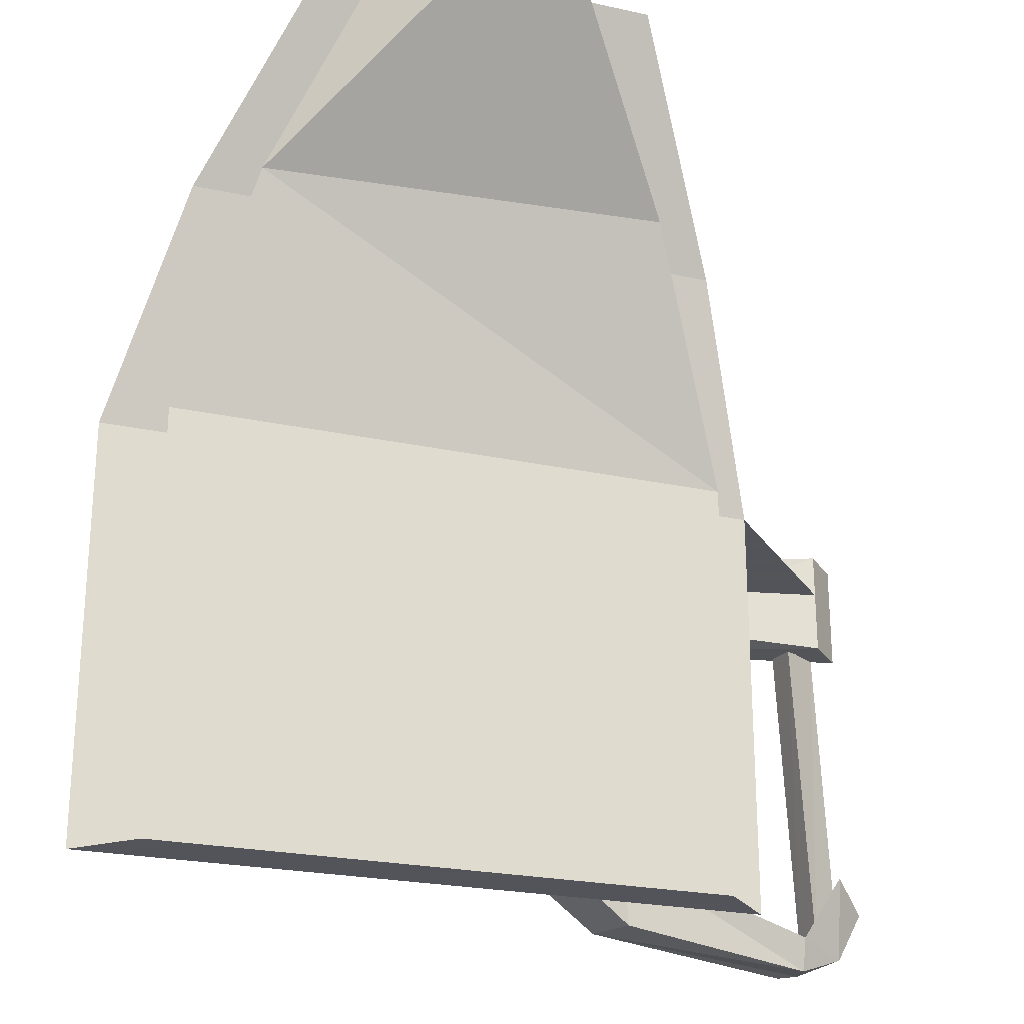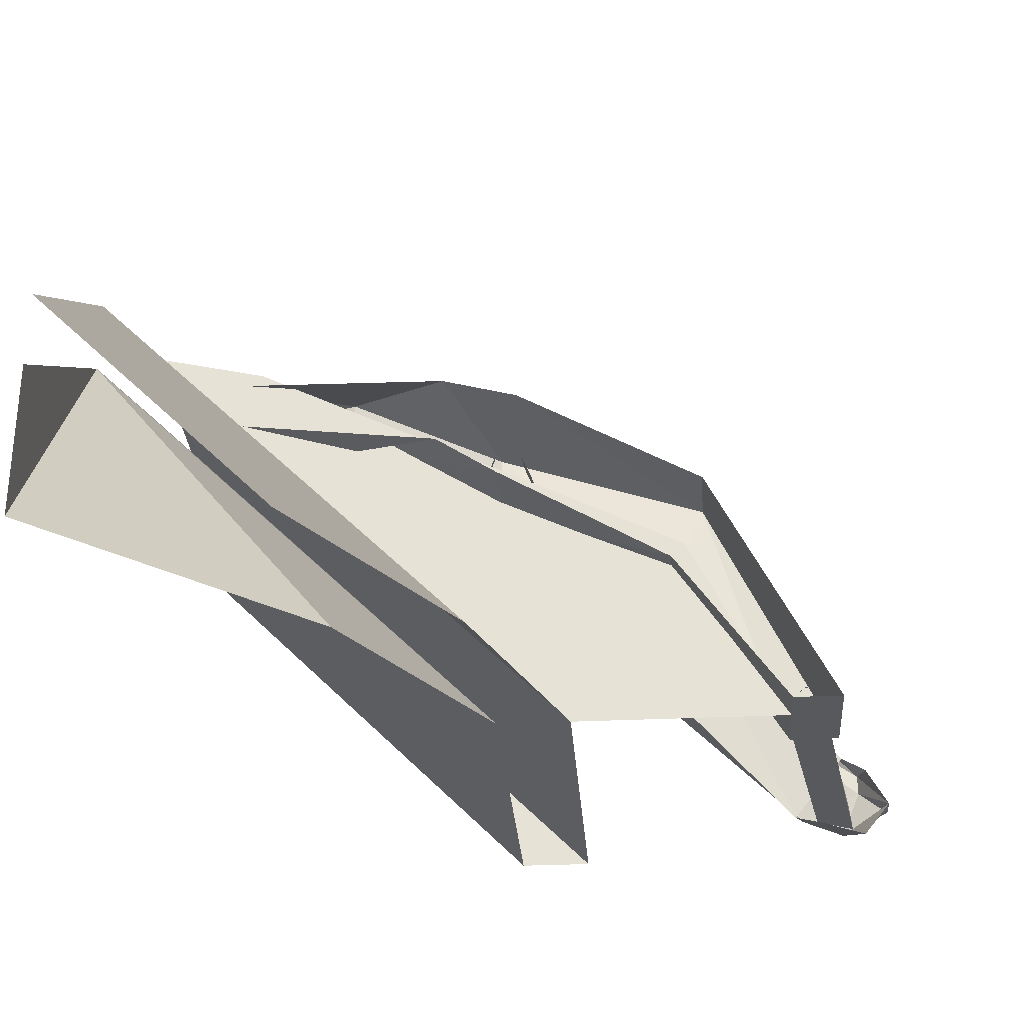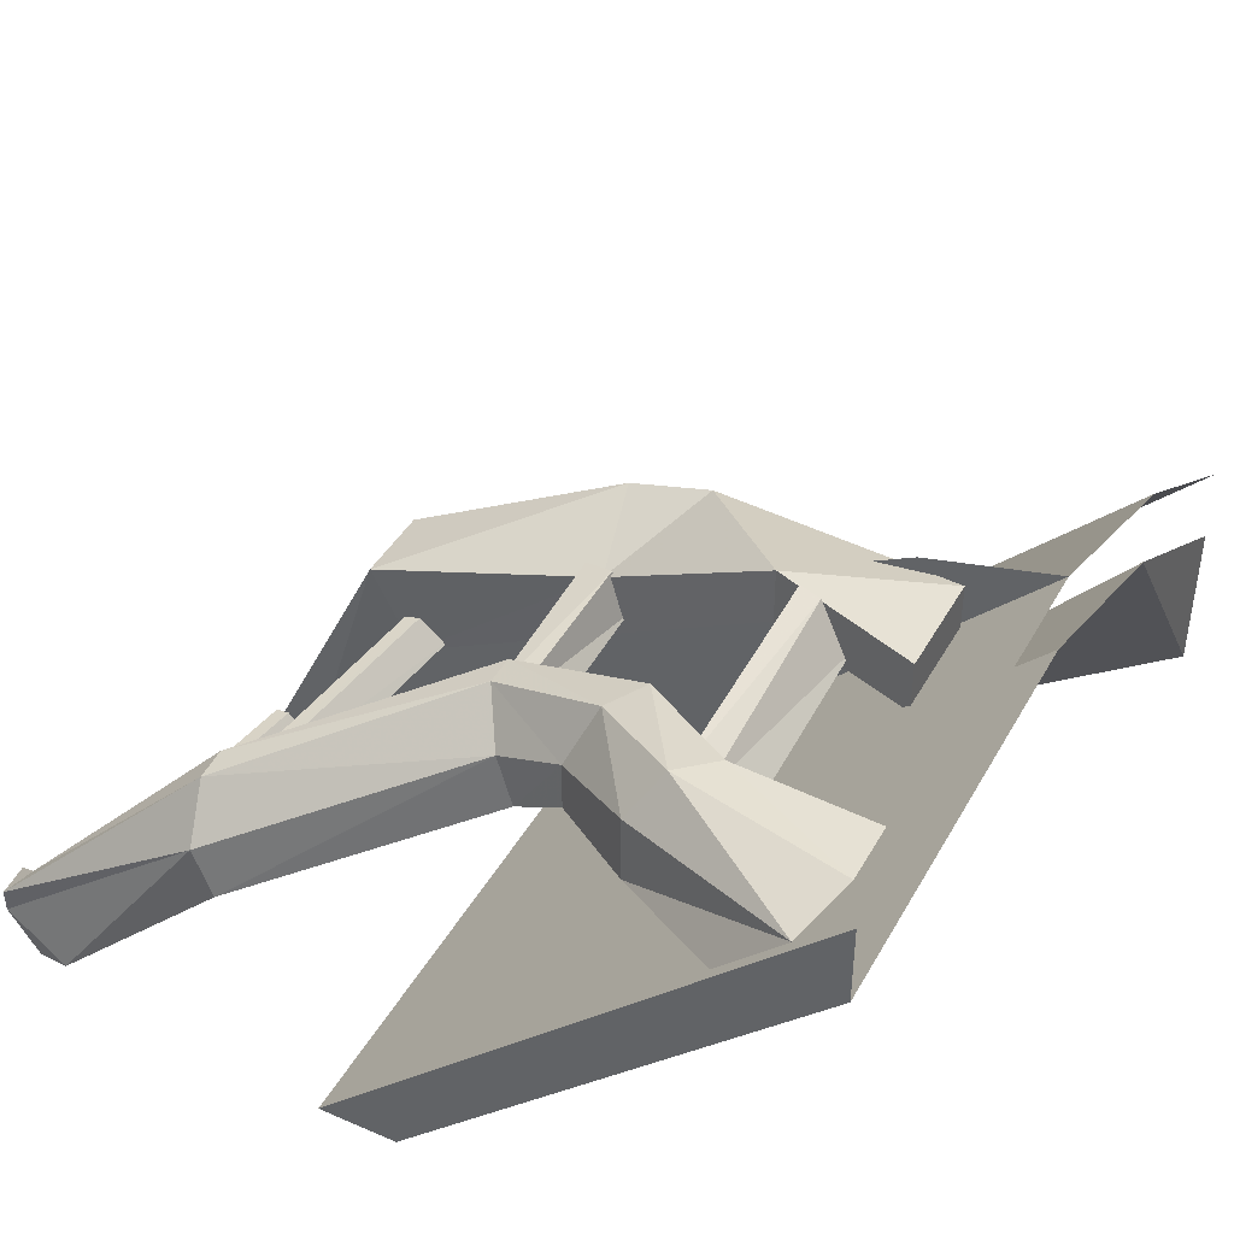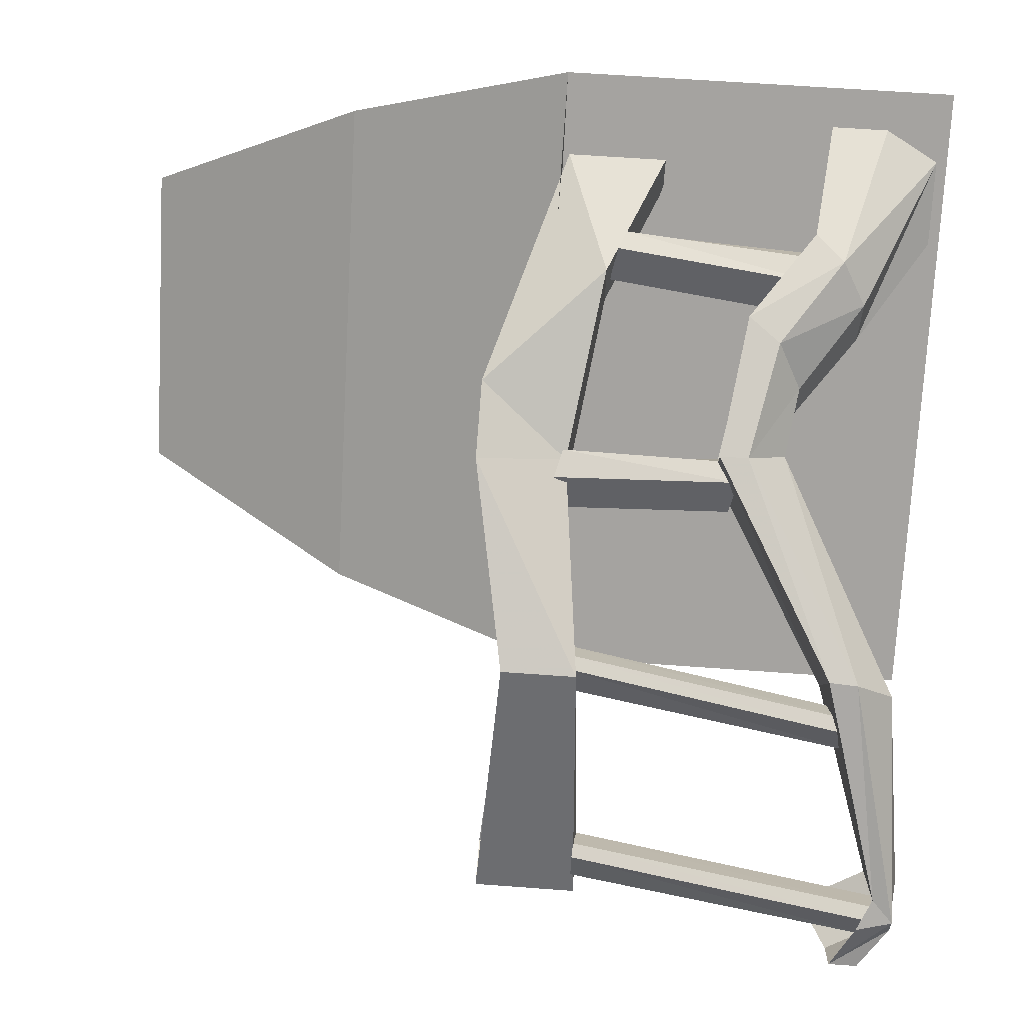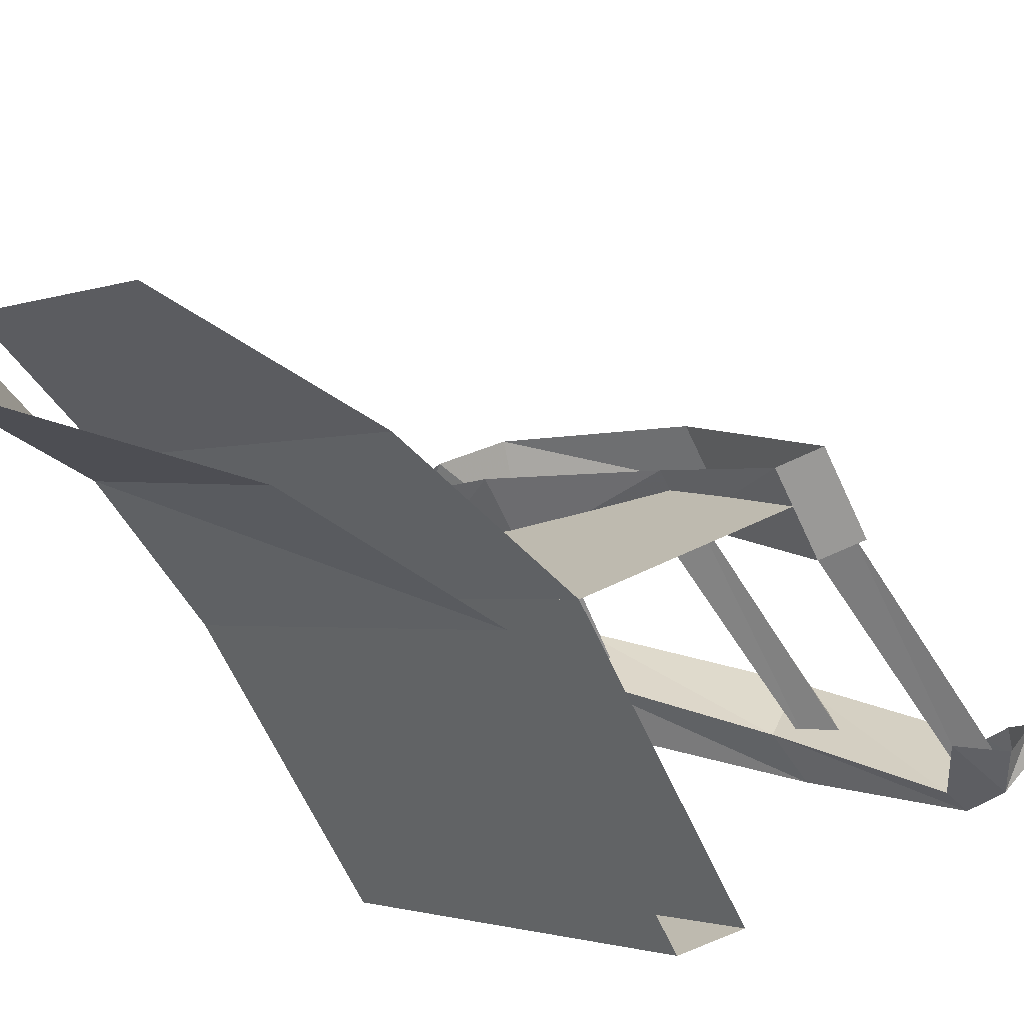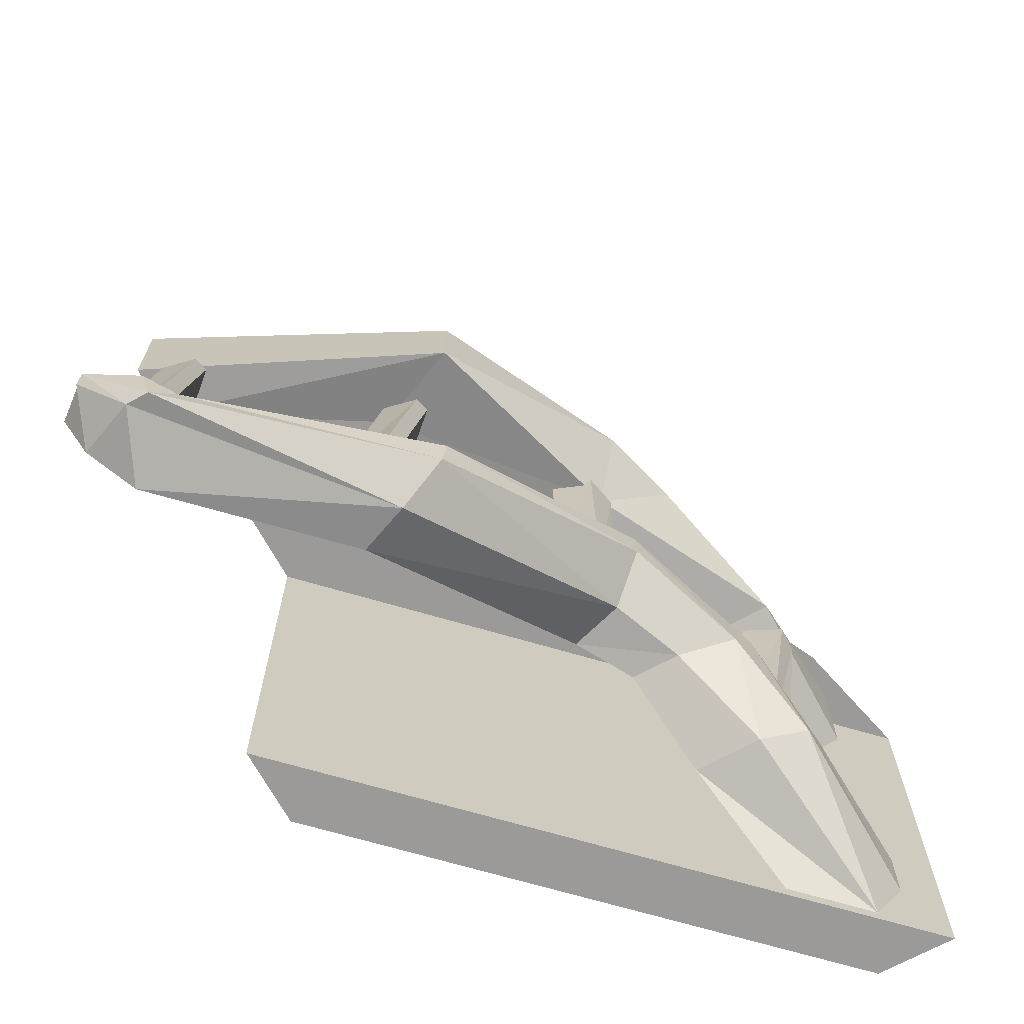
<metadata>
{"format":"obj","ext":"obj","renderer":"f3d","projection":"perspective","resolution":1024,"background":"white","views":[{"elev":-23.9,"azim":115.0,"up":"+Y"},{"elev":-29.4,"azim":-175.8,"up":"+Z"},{"elev":41.9,"azim":27.3,"up":"+Z"},{"elev":61.5,"azim":-85.7,"up":"+Z"},{"elev":-68.9,"azim":-154.6,"up":"+Z"},{"elev":-69.3,"azim":-61.4,"up":"+Y"}]}
</metadata>
<code>
v 1 -1 0.5
v 0 -1 -0.5
v 0 -1.875 -0.5
v 1 -1.875 0.5
v 1 -1.875 0.3359
v 0.1641 -1.875 -0.5
v 0.1641 -1 -0.5
v 1 -1 0.3359
v 1 -0.5 0.1484
v 0.4609 -0.5 -0.5
v 1 0 -0.5
v 1 0 -0.1641
v 1 -0.5 0.3125
v 0.1875 -0.5 -0.5
v 0.5 0 -0.5
v 1 0 0
v -0.4844 -1.133 -0.5
v -0.2344 -1.094 -0.1094
v -0.3125 -1.109 0.07812
v -0.5938 -1.133 -0.5
v -0.4844 -0.9062 -0.5
v -0.2344 -0.9453 -0.125
v 0.1562 -1.055 0.0625
v 0.1562 -1.055 0.2031
v 0.1094 -0.8594 0.2656
v -0.3125 -0.9453 0.07812
v -0.5938 -0.9062 -0.5
v 0.1562 -0.8594 0.0625
v 0.5234 -1.117 0.2969
v 0.5234 -1.117 0.4141
v 0.2812 -0.8594 0.3125
v 0.2969 -0.8594 0.1562
v 0.8281 -1.234 0.3125
v 0.8281 -1.234 0.4219
v 0.8281 -1.016 0.4219
v 0.8281 -1.016 0.3125
v 0.5312 -1.609 0.2656
v 0.5625 -1.609 0.3516
v 0.5781 -1.141 0.4219
v 0.5469 -1.125 0.3438
v 0.6875 -1.609 0.2891
v 0.6875 -1.156 0.3281
v 0.625 -1.609 0.3594
v 0.625 -1.156 0.4219
v 0.09375 -1.422 0.125
v 0.125 -1.438 0.2031
v 0.1094 -1.031 0.2031
v 0.07812 -1.031 0.125
v 0.2188 -1.406 0.1406
v 0.2031 -1.047 0.125
v 0.1719 -1.438 0.2109
v 0.1719 -1.047 0.2188
v -0.6641 -1.805 -0.4531
v -0.6562 -1.805 -0.3828
v -0.5547 -1.125 -0.3828
v -0.5703 -1.125 -0.4531
v -0.5781 -1.812 -0.4297
v -0.4766 -1.133 -0.4297
v -0.625 -1.812 -0.375
v -0.5234 -1.125 -0.375
v 0.2344 -1.539 0.08594
v 0.2109 -1.391 0.08594
v 0.4453 -1.438 0.1797
v 0.3438 -1.562 0.1562
v 0.3438 -1.562 0.2578
v 0.2031 -1.539 0.1953
v -0.2266 -1.805 -0.1172
v -0.2031 -1.656 -0.1172
v 0.1484 -1.391 0.2734
v -0.2891 -1.656 0.08594
v 0.1484 -1.453 0.2734
v 0.3906 -1.508 0.3672
v 0.4453 -1.438 0.3828
v 0.5781 -1.641 0.4219
v 0.6484 -1.578 0.4219
v 0.9375 -1.734 0.4375
v 0.9375 -1.609 0.4375
v 0.7578 -1.609 0.2578
v 0.7578 -1.852 0.2578
v 0.5234 -1.695 0.1953
v 0.6484 -1.578 0.2188
v 0.5234 -1.695 0.3359
v 0.8906 -1.852 0.3906
v -0.2891 -1.719 0.07812
v -0.2656 -1.805 -0.01562
v -0.6484 -1.797 -0.2656
v -0.6875 -1.844 -0.2969
v -0.6875 -1.844 -0.3438
v -0.5469 -1.867 -0.4062
v -0.5234 -1.797 -0.4219
v -0.6406 -1.828 -0.4609
v -0.5781 -1.656 -0.4922
v -0.6875 -1.719 -0.5
v -0.75 -1.719 -0.4219
v -0.75 -1.781 -0.4219
v -0.7031 -1.766 -0.3125
v -0.3516 -1.734 -0.1328
v -0.3438 -1.727 -0.0625
v -0.2422 -1.055 -0.02344
v -0.2578 -1.047 -0.09375
v -0.2656 -1.734 -0.1094
v -0.1641 -1.062 -0.07031
v -0.3125 -1.734 -0.05469
v -0.2109 -1.055 -0.01562
v -0.2656 -1 -0.0625
v -0.4844 -1 -0.5
v 0.7344 -1 0.4375
f 1 2 3
f 1 3 4
f 5 6 7
f 5 7 8
f 8 7 9
f 9 7 10
f 9 10 11
f 9 11 12
f 2 1 13
f 2 13 14
f 14 13 15
f 15 13 16
f 4 3 5
f 5 3 6
f 17 18 19
f 17 19 20
f 17 20 21
f 17 21 18
f 18 21 22
f 18 22 23
f 18 23 24
f 18 24 19
f 19 24 25
f 19 25 26
f 19 26 20
f 20 26 27
f 20 27 21
f 23 22 28
f 23 28 29
f 23 29 30
f 23 30 24
f 24 30 31
f 24 31 25
f 29 28 32
f 29 32 33
f 29 33 34
f 29 34 30
f 30 34 35
f 30 35 31
f 35 34 33
f 35 33 36
f 36 33 32
f 37 38 39
f 37 39 40
f 37 40 41
f 41 40 42
f 41 42 43
f 43 42 44
f 43 44 38
f 38 44 39
f 45 46 47
f 45 47 48
f 45 48 49
f 49 48 50
f 49 50 51
f 51 50 52
f 51 52 46
f 46 52 47
f 53 54 55
f 53 55 56
f 53 56 57
f 57 56 58
f 57 58 59
f 59 58 60
f 59 60 54
f 54 60 55
f 61 62 63
f 61 63 64
f 61 64 65
f 61 65 66
f 61 66 67
f 61 67 62
f 62 67 68
f 62 68 69
f 69 68 70
f 69 70 71
f 69 71 72
f 69 72 73
f 73 72 74
f 73 74 75
f 75 74 76
f 75 76 77
f 77 76 78
f 78 76 79
f 78 79 80
f 78 80 81
f 81 80 64
f 81 64 63
f 71 66 65
f 71 65 72
f 72 65 82
f 72 82 74
f 74 82 83
f 74 83 76
f 76 83 79
f 79 83 80
f 80 83 82
f 80 82 64
f 64 82 65
f 84 85 66
f 84 66 71
f 84 71 70
f 84 70 86
f 84 86 87
f 84 87 85
f 85 87 88
f 85 88 89
f 85 89 67
f 85 67 66
f 90 86 70
f 90 70 68
f 90 68 89
f 90 89 91
f 90 91 92
f 92 91 93
f 93 91 94
f 94 91 95
f 94 95 88
f 94 88 87
f 94 87 96
f 96 87 86
f 89 68 67
f 88 95 91
f 88 91 89
f 80 74 81
f 81 74 75
f 97 98 99
f 97 99 100
f 97 100 101
f 101 100 102
f 101 102 103
f 103 102 104
f 103 104 98
f 98 104 99
f 105 106 2
f 105 2 107
f 107 2 1

</code>
